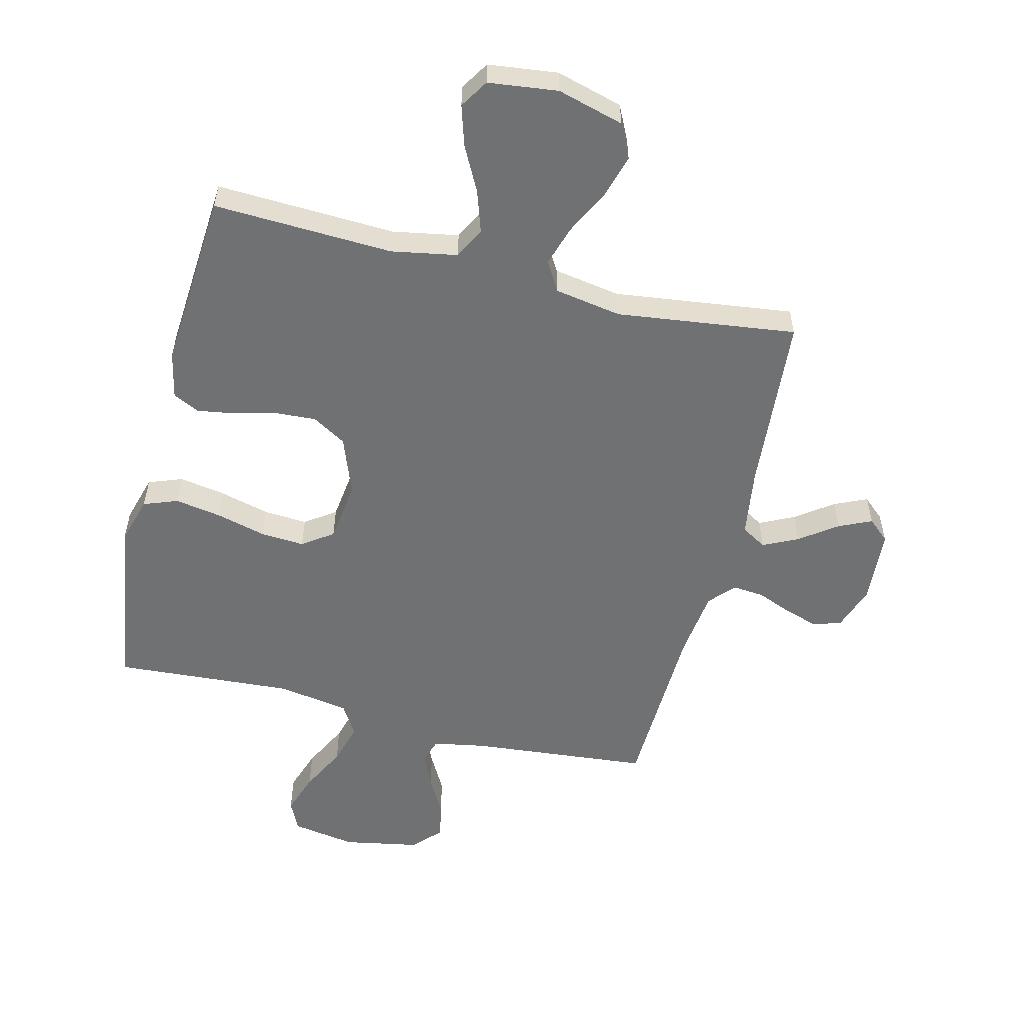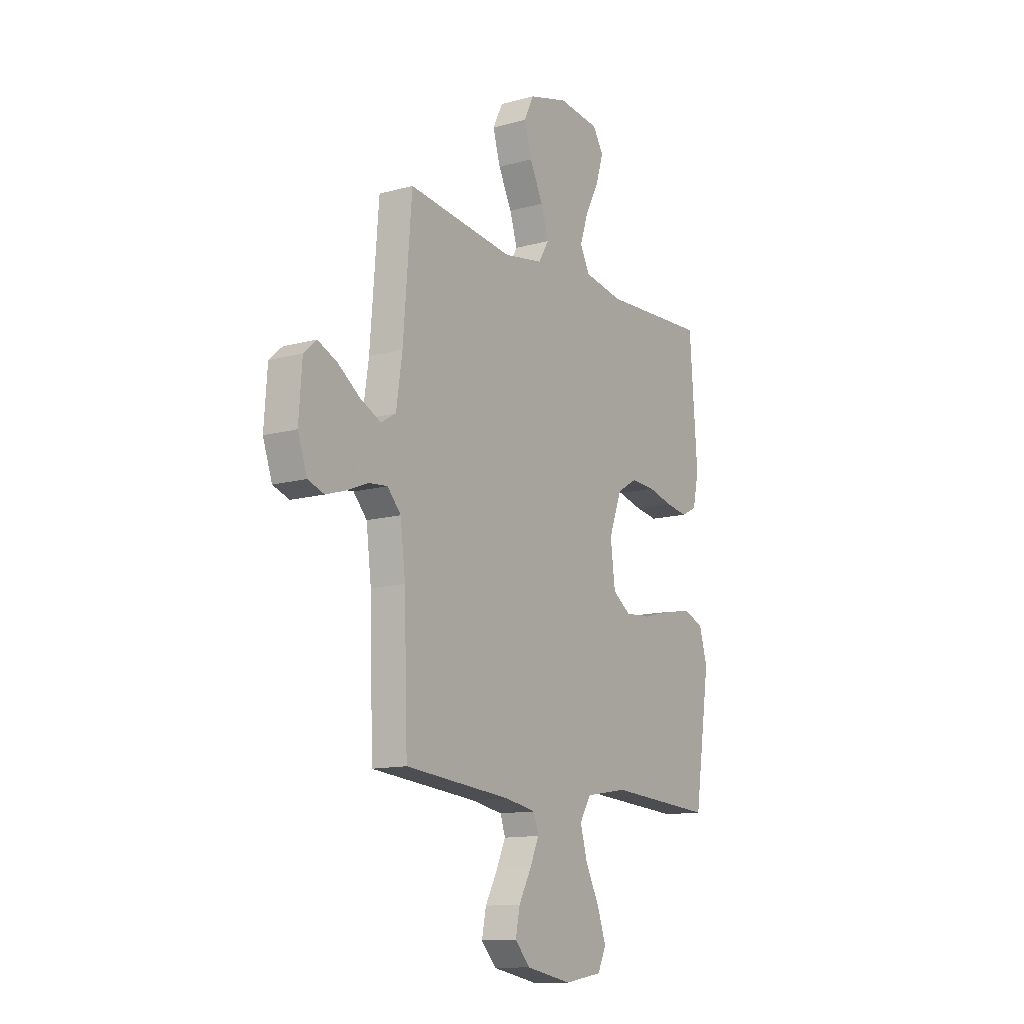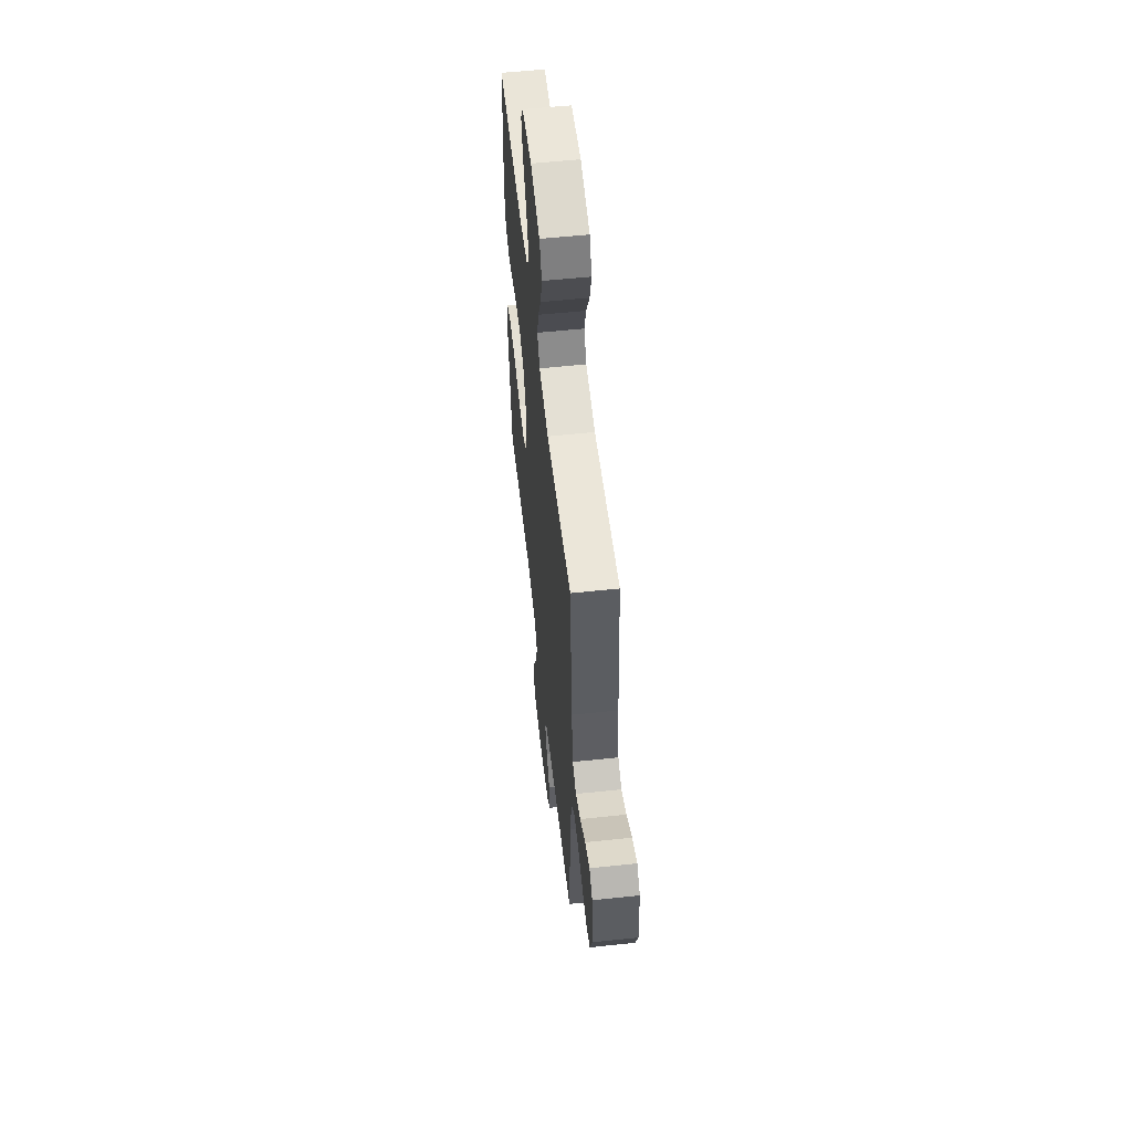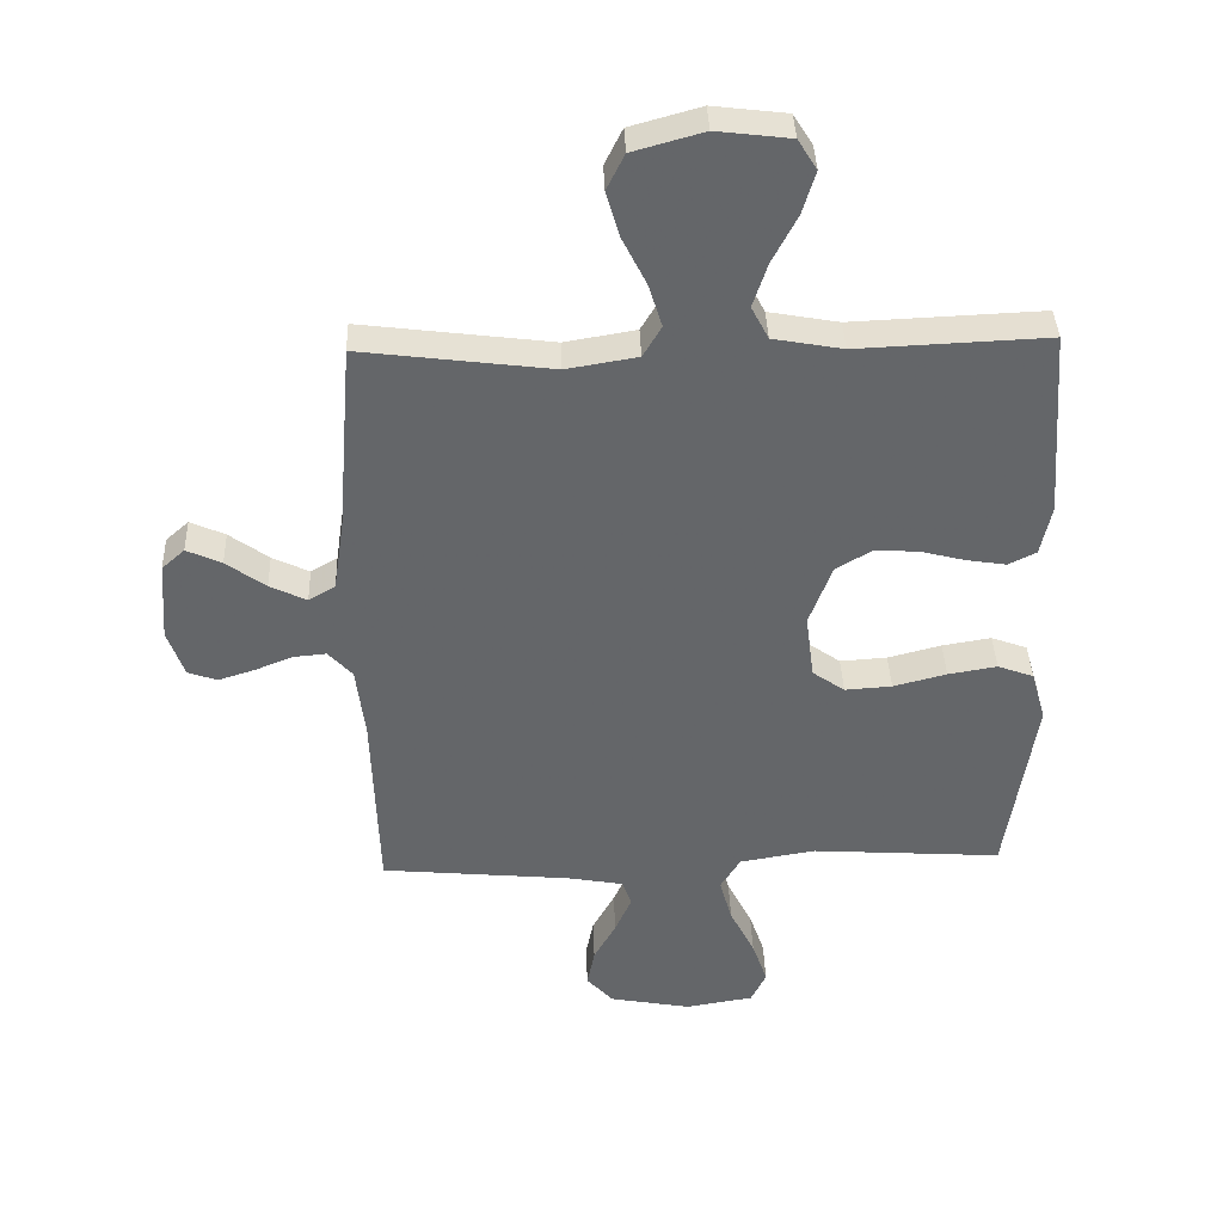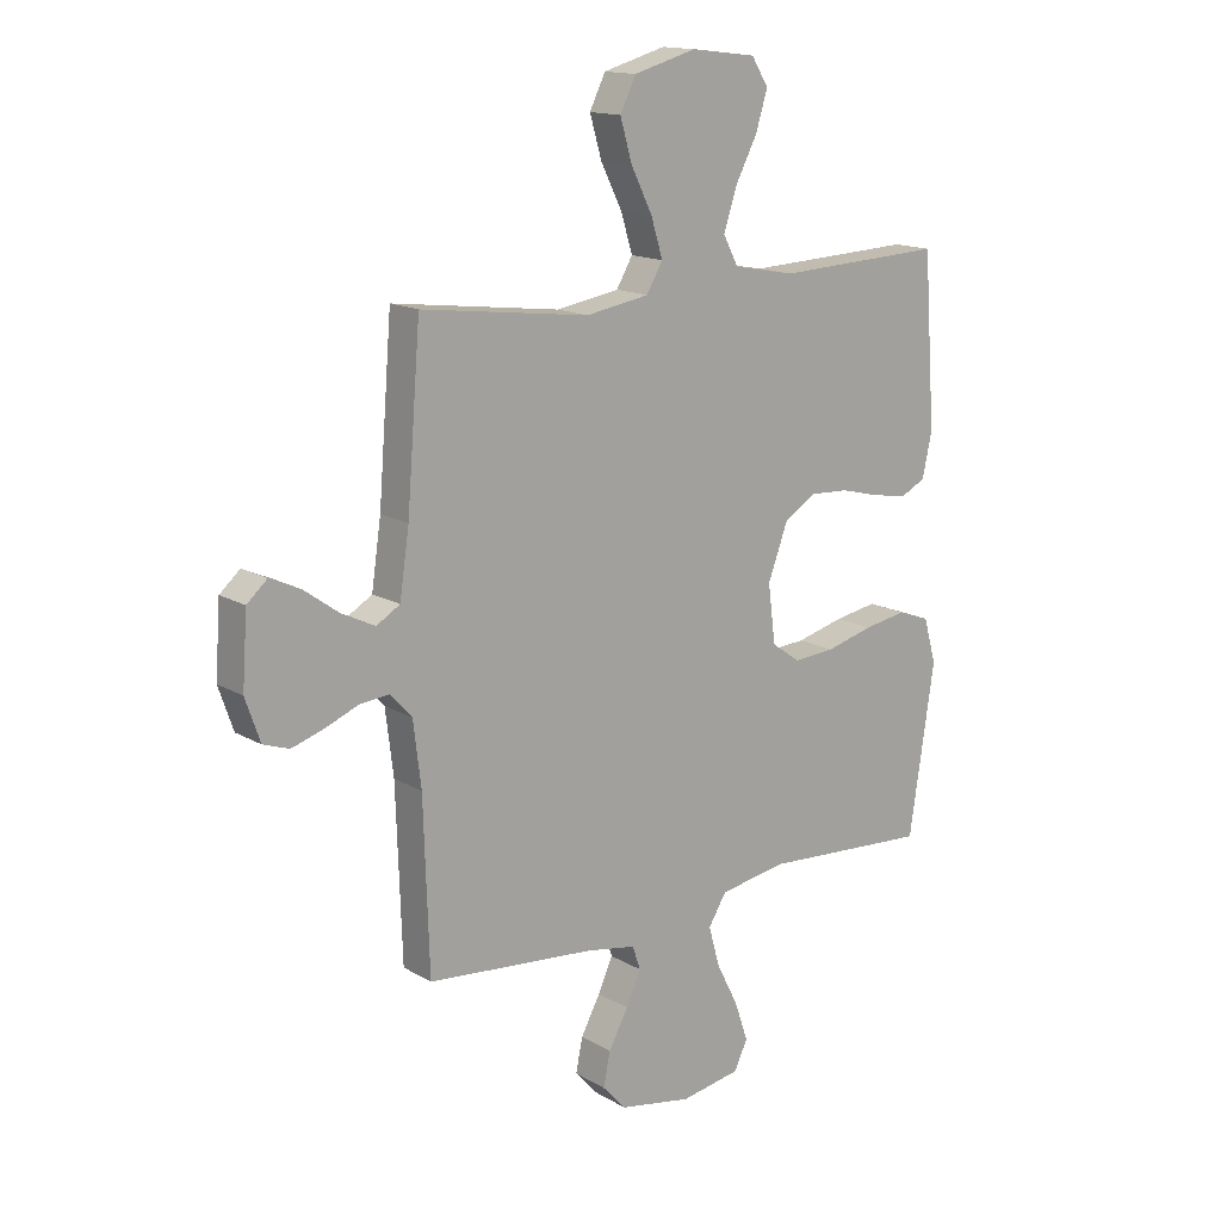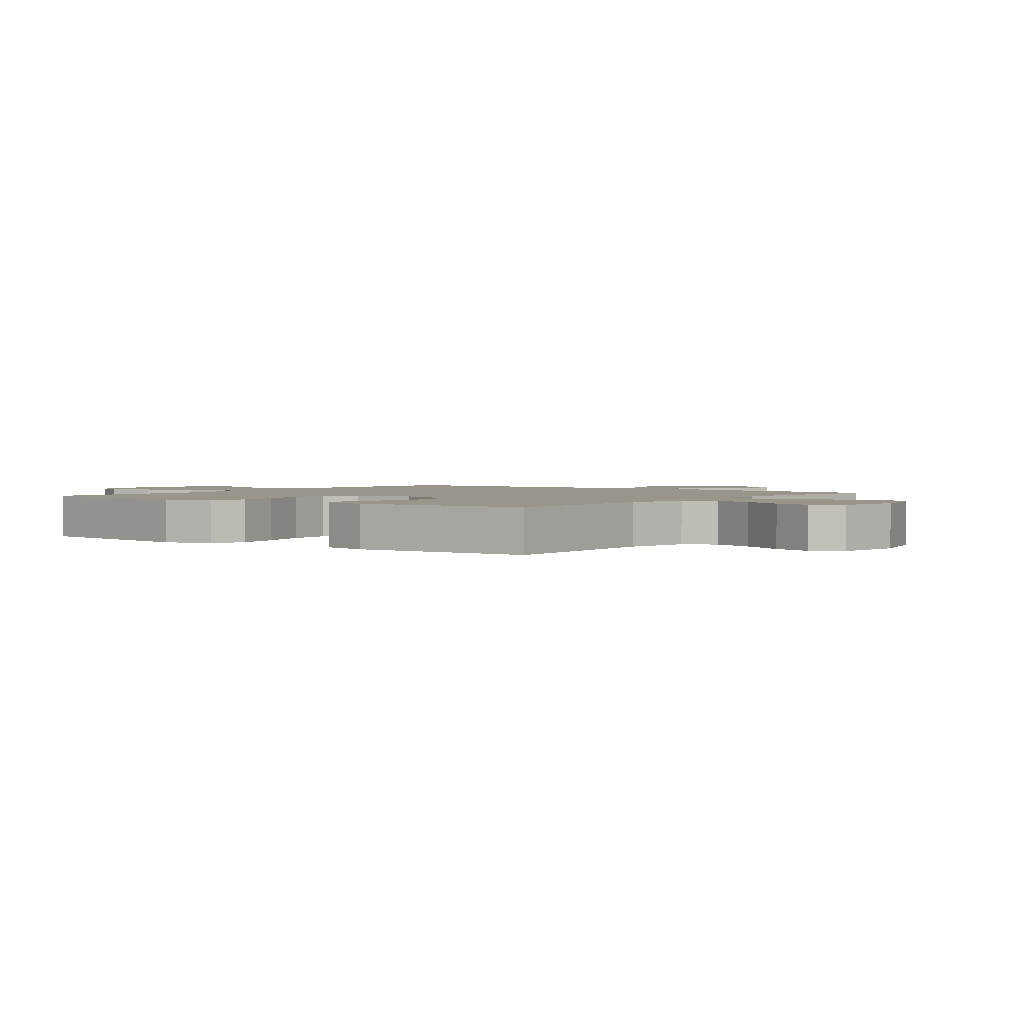
<metadata>
{"format":"obj","ext":"obj","renderer":"f3d","projection":"perspective","resolution":1024,"background":"white","views":[{"elev":-55.1,"azim":-13.9,"up":"+Y"},{"elev":-12.6,"azim":122.8,"up":"+Z"},{"elev":56.9,"azim":83.7,"up":"+Z"},{"elev":38.5,"azim":178.0,"up":"+Z"},{"elev":15.1,"azim":140.8,"up":"+Z"},{"elev":2.0,"azim":-52.7,"up":"+Y"}]}
</metadata>
<code>
v -0.5 0.07 -0.5
v -0.545 0.07 -0.2
v -0.522 0.07 -0.12
v -0.465 0.07 -0.099
v -0.388 0.07 -0.112
v -0.304 0.07 -0.134
v -0.23 0.07 -0.139
v -0.179 0.07 -0.103
v -0.166 0.07 0
v -0.202 0.07 0.097
v -0.259 0.07 0.131
v -0.328 0.07 0.127
v -0.398 0.07 0.109
v -0.461 0.07 0.099
v -0.505 0.07 0.121
v -0.522 0.07 0.2
v -0.5 0.07 0.5
v -0.2 0.07 0.487
v -0.09 0.07 0.507
v -0.063 0.07 0.559
v -0.086 0.07 0.629
v -0.125 0.07 0.704
v -0.146 0.07 0.772
v -0.116 0.07 0.82
v 0 0.07 0.834
v 0.111 0.07 0.803
v 0.139 0.07 0.746
v 0.118 0.07 0.674
v 0.08 0.07 0.598
v 0.059 0.07 0.53
v 0.088 0.07 0.481
v 0.2 0.07 0.462
v 0.5 0.07 0.5
v 0.524 0.07 0.2
v 0.541 0.07 0.085
v 0.583 0.07 0.06
v 0.641 0.07 0.088
v 0.703 0.07 0.133
v 0.758 0.07 0.158
v 0.794 0.07 0.126
v 0.803 0.07 0
v 0.777 0.07 -0.075
v 0.731 0.07 -0.091
v 0.674 0.07 -0.073
v 0.615 0.07 -0.049
v 0.562 0.07 -0.044
v 0.524 0.07 -0.086
v 0.51 0.07 -0.2
v 0.5 0.07 -0.5
v 0.2 0.07 -0.528
v 0.112 0.07 -0.544
v 0.098 0.07 -0.586
v 0.124 0.07 -0.644
v 0.159 0.07 -0.708
v 0.171 0.07 -0.768
v 0.129 0.07 -0.814
v 0 0.07 -0.838
v -0.107 0.07 -0.82
v -0.131 0.07 -0.77
v -0.107 0.07 -0.7
v -0.068 0.07 -0.623
v -0.048 0.07 -0.552
v -0.08 0.07 -0.5
v -0.2 0.07 -0.48
v -0.5 0 -0.5
v -0.545 0 -0.2
v -0.522 0 -0.12
v -0.465 0 -0.099
v -0.388 0 -0.112
v -0.304 0 -0.134
v -0.23 0 -0.139
v -0.179 0 -0.103
v -0.166 0 0
v -0.202 0 0.097
v -0.259 0 0.131
v -0.328 0 0.127
v -0.398 0 0.109
v -0.461 0 0.099
v -0.505 0 0.121
v -0.522 0 0.2
v -0.5 0 0.5
v -0.2 0 0.487
v -0.09 0 0.507
v -0.063 0 0.559
v -0.086 0 0.629
v -0.125 0 0.704
v -0.146 0 0.772
v -0.116 0 0.82
v 0 0 0.834
v 0.111 0 0.803
v 0.139 0 0.746
v 0.118 0 0.674
v 0.08 0 0.598
v 0.059 0 0.53
v 0.088 0 0.481
v 0.2 0 0.462
v 0.5 0 0.5
v 0.524 0 0.2
v 0.541 0 0.085
v 0.583 0 0.06
v 0.641 0 0.088
v 0.703 0 0.133
v 0.758 0 0.158
v 0.794 0 0.126
v 0.803 0 0
v 0.777 0 -0.075
v 0.731 0 -0.091
v 0.674 0 -0.073
v 0.615 0 -0.049
v 0.562 0 -0.044
v 0.524 0 -0.086
v 0.51 0 -0.2
v 0.5 0 -0.5
v 0.2 0 -0.528
v 0.112 0 -0.544
v 0.098 0 -0.586
v 0.124 0 -0.644
v 0.159 0 -0.708
v 0.171 0 -0.768
v 0.129 0 -0.814
v 0 0 -0.838
v -0.107 0 -0.82
v -0.131 0 -0.77
v -0.107 0 -0.7
v -0.068 0 -0.623
v -0.048 0 -0.552
v -0.08 0 -0.5
v -0.2 0 -0.48
f 58 59 60 61
f 58 61 62
f 57 58 62
f 56 57 62
f 53 54 55 56
f 52 53 56 62
f 51 52 62 63
f 48 49 50
f 47 48 50 51
f 42 43 44 45
f 40 41 42 45
f 40 45 46
f 37 38 39 40
f 36 37 40 46
f 35 36 46 47
f 32 33 34
f 31 32 34 35
f 26 27 28 29
f 26 29 30
f 25 26 30
f 24 25 30
f 21 22 23 24
f 20 21 24 30
f 19 20 30 31
f 15 16 17 18
f 12 13 14 15
f 11 12 15 18
f 10 11 18 19
f 3 4 5 6
f 3 6 7
f 64 1 2 3
f 63 64 3 7
f 9 10 19 31
f 8 9 31 35
f 35 47 51 63
f 7 8 35 63
f 125 124 123 122
f 126 125 122
f 126 122 121
f 126 121 120
f 120 119 118 117
f 126 120 117 116
f 127 126 116 115
f 114 113 112
f 115 114 112 111
f 109 108 107 106
f 109 106 105 104
f 110 109 104
f 104 103 102 101
f 110 104 101 100
f 111 110 100 99
f 98 97 96
f 99 98 96 95
f 93 92 91 90
f 94 93 90
f 94 90 89
f 94 89 88
f 88 87 86 85
f 94 88 85 84
f 95 94 84 83
f 82 81 80 79
f 79 78 77 76
f 82 79 76 75
f 83 82 75 74
f 70 69 68 67
f 71 70 67
f 67 66 65 128
f 71 67 128 127
f 95 83 74 73
f 99 95 73 72
f 127 115 111 99
f 127 99 72 71
f 1 65 66 2
f 2 66 67 3
f 3 67 68 4
f 4 68 69 5
f 5 69 70 6
f 6 70 71 7
f 7 71 72 8
f 8 72 73 9
f 9 73 74 10
f 10 74 75 11
f 11 75 76 12
f 12 76 77 13
f 13 77 78 14
f 14 78 79 15
f 15 79 80 16
f 16 80 81 17
f 17 81 82 18
f 18 82 83 19
f 19 83 84 20
f 20 84 85 21
f 21 85 86 22
f 22 86 87 23
f 23 87 88 24
f 24 88 89 25
f 25 89 90 26
f 26 90 91 27
f 27 91 92 28
f 28 92 93 29
f 29 93 94 30
f 30 94 95 31
f 31 95 96 32
f 32 96 97 33
f 33 97 98 34
f 34 98 99 35
f 35 99 100 36
f 36 100 101 37
f 37 101 102 38
f 38 102 103 39
f 39 103 104 40
f 40 104 105 41
f 41 105 106 42
f 42 106 107 43
f 43 107 108 44
f 44 108 109 45
f 45 109 110 46
f 46 110 111 47
f 47 111 112 48
f 48 112 113 49
f 49 113 114 50
f 50 114 115 51
f 51 115 116 52
f 52 116 117 53
f 53 117 118 54
f 54 118 119 55
f 55 119 120 56
f 56 120 121 57
f 57 121 122 58
f 58 122 123 59
f 59 123 124 60
f 60 124 125 61
f 61 125 126 62
f 62 126 127 63
f 63 127 128 64
f 64 128 65 1

</code>
